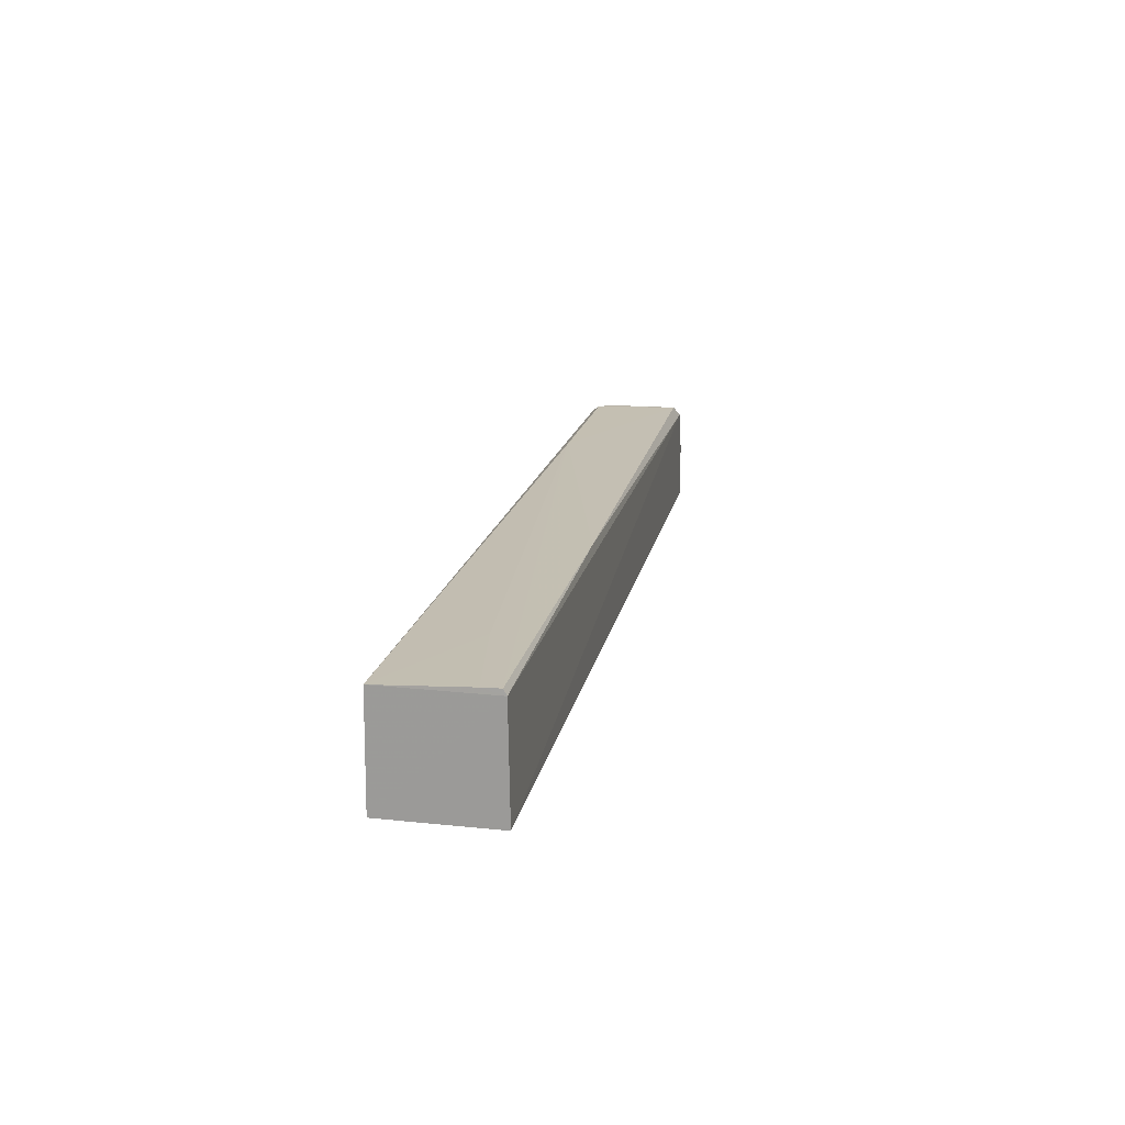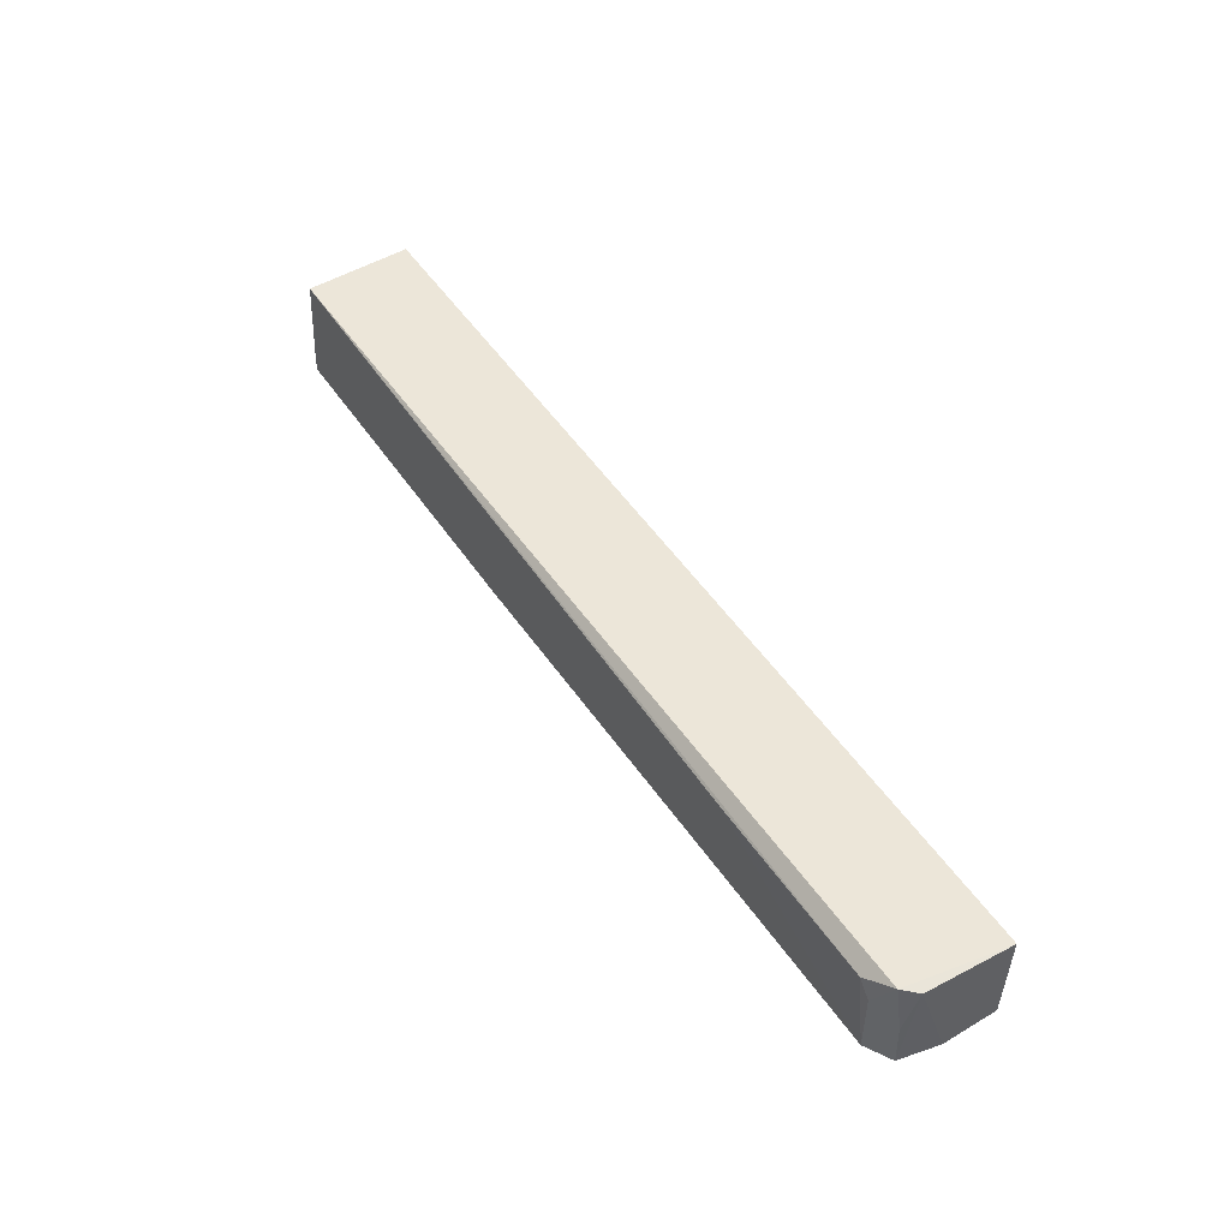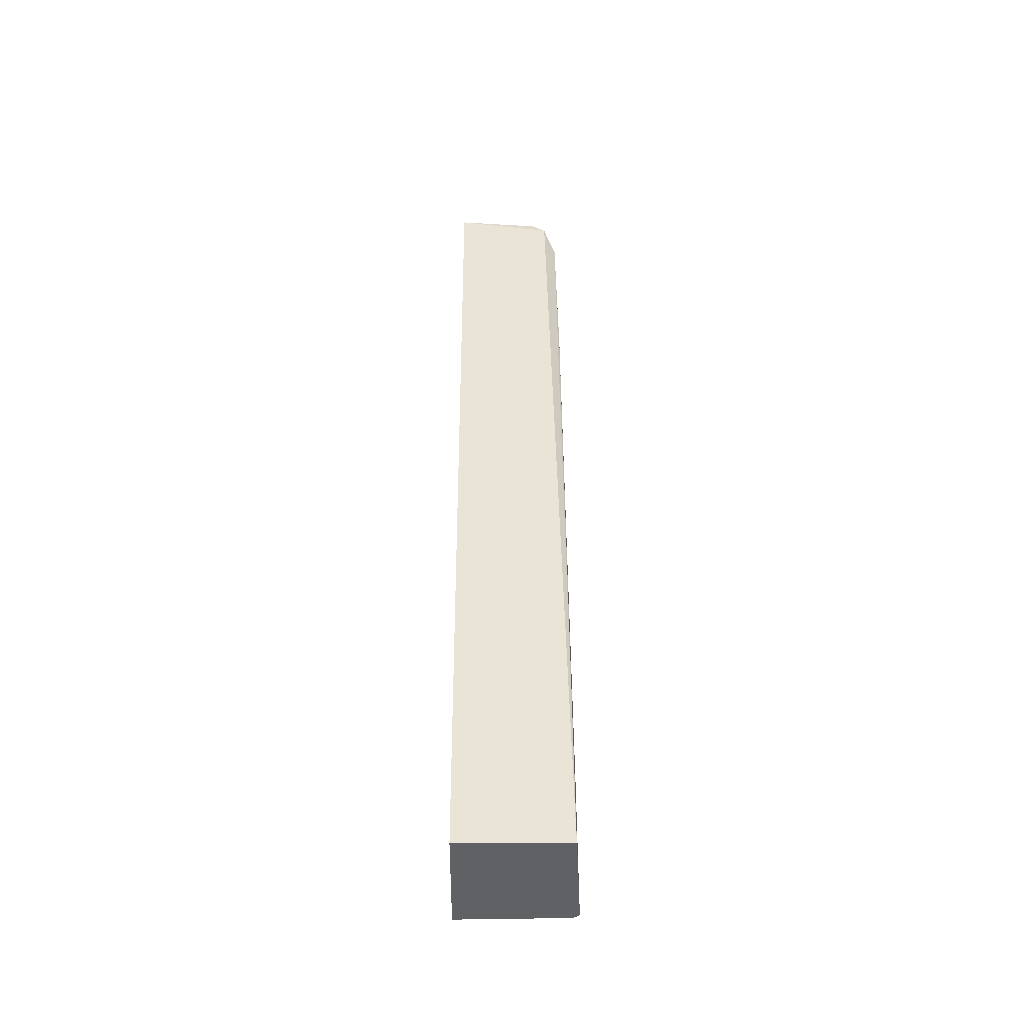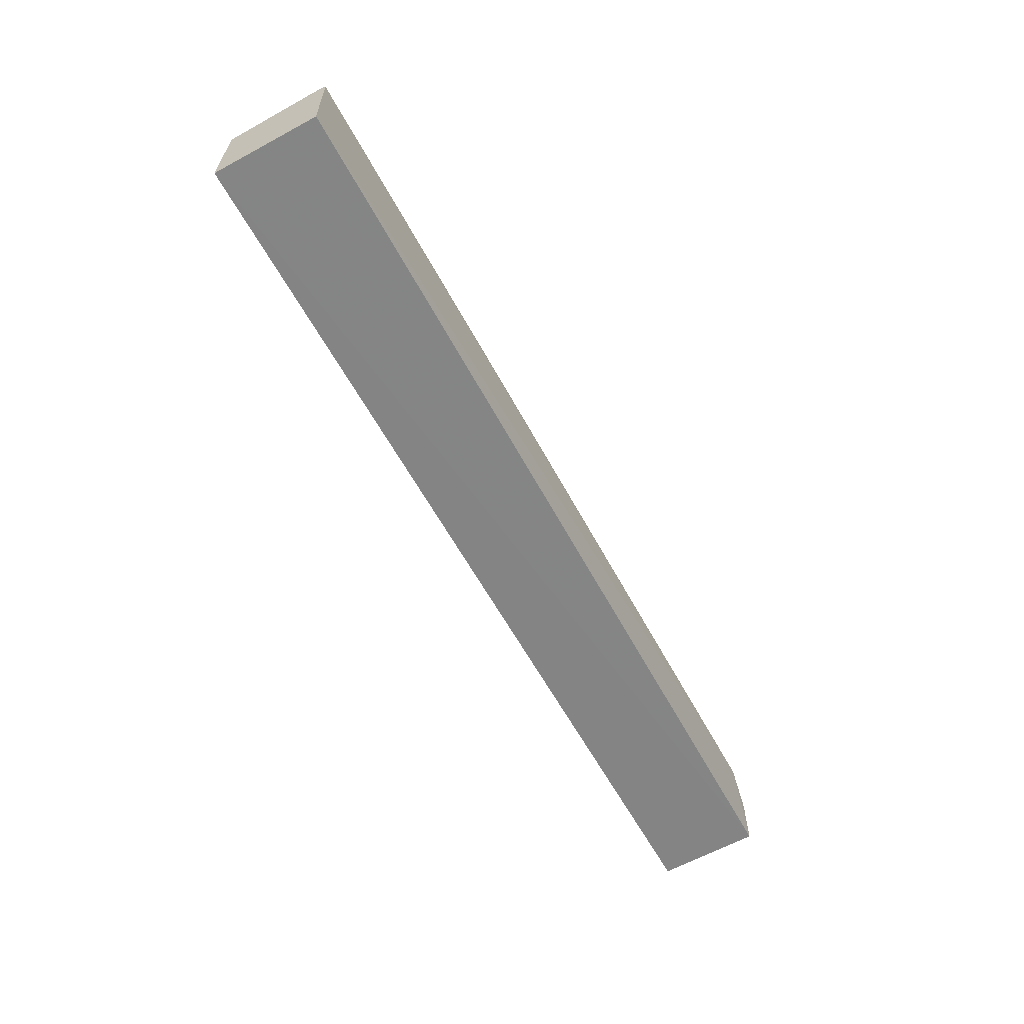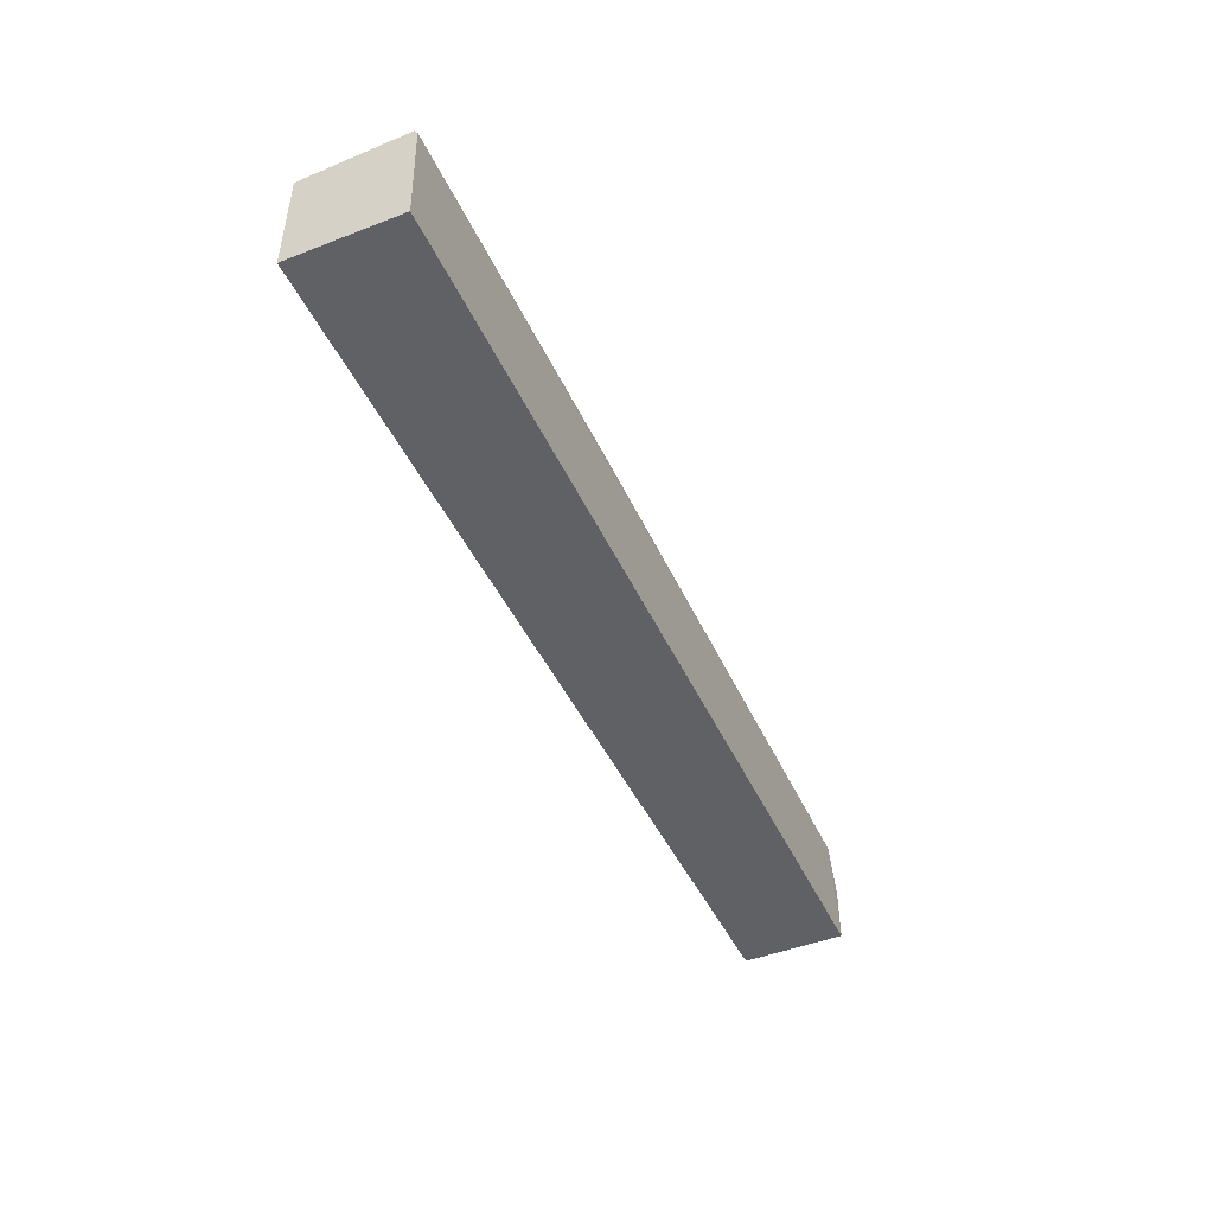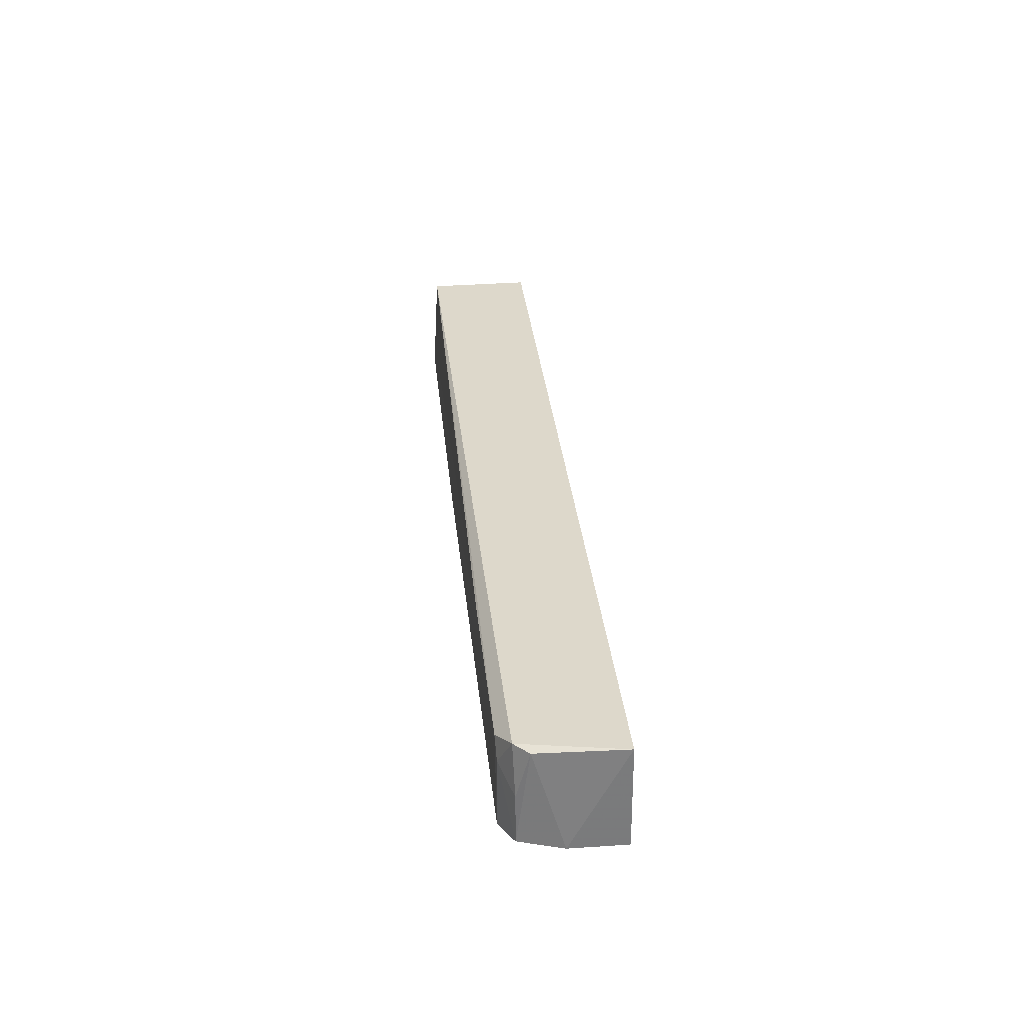
<metadata>
{"format":"obj","ext":"obj","renderer":"f3d","projection":"perspective","resolution":1024,"background":"white","views":[{"elev":17.8,"azim":101.3,"up":"+Y"},{"elev":50.2,"azim":-122.7,"up":"+Z"},{"elev":42.5,"azim":89.6,"up":"+Z"},{"elev":-61.7,"azim":118.8,"up":"+Y"},{"elev":-45.8,"azim":114.1,"up":"+Y"},{"elev":31.2,"azim":-95.4,"up":"+Z"}]}
</metadata>
<code>
v 0.04633 0.08609 0.01624
v 0.04634 0.07095 0.01637
v 0.04635 0.0709 0.0006959
v -0.0843 0.08493 0.001481
v -0.08708 0.07096 0.01626
v 0.04632 0.08679 0.001402
v 0.04637 0.086 0.0009341
v -0.08455 0.08491 0.01613
v -0.08684 0.07082 0.001529
v -0.003955 0.08687 0.001352
v -0.08598 0.08459 0.002406
v -0.08053 0.08663 0.01443
v -0.08631 0.08291 0.01591
v -0.08689 0.0786 0.001559
v -0.08238 0.08654 0.002257
v -0.05427 0.08675 0.0145
v -0.0857 0.08463 0.009068
v -0.0822 0.08649 0.01175
v 0.03044 0.08673 0.006534
v 0.04632 0.08672 0.003888
f 5 2 1
f 7 1 2
f 7 2 3
f 7 3 4
f 8 5 1
f 9 3 2
f 9 2 5
f 9 4 3
f 10 7 4
f 10 6 7
f 12 8 1
f 13 5 8
f 14 9 5
f 14 13 11
f 14 5 13
f 14 11 4
f 14 4 9
f 15 10 4
f 15 4 11
f 16 12 1
f 16 6 10
f 16 15 12
f 16 10 15
f 17 13 8
f 17 11 13
f 18 8 12
f 18 12 15
f 18 17 8
f 18 15 11
f 18 11 17
f 19 16 1
f 19 6 16
f 20 19 1
f 20 6 19
f 20 7 6
f 20 1 7

</code>
